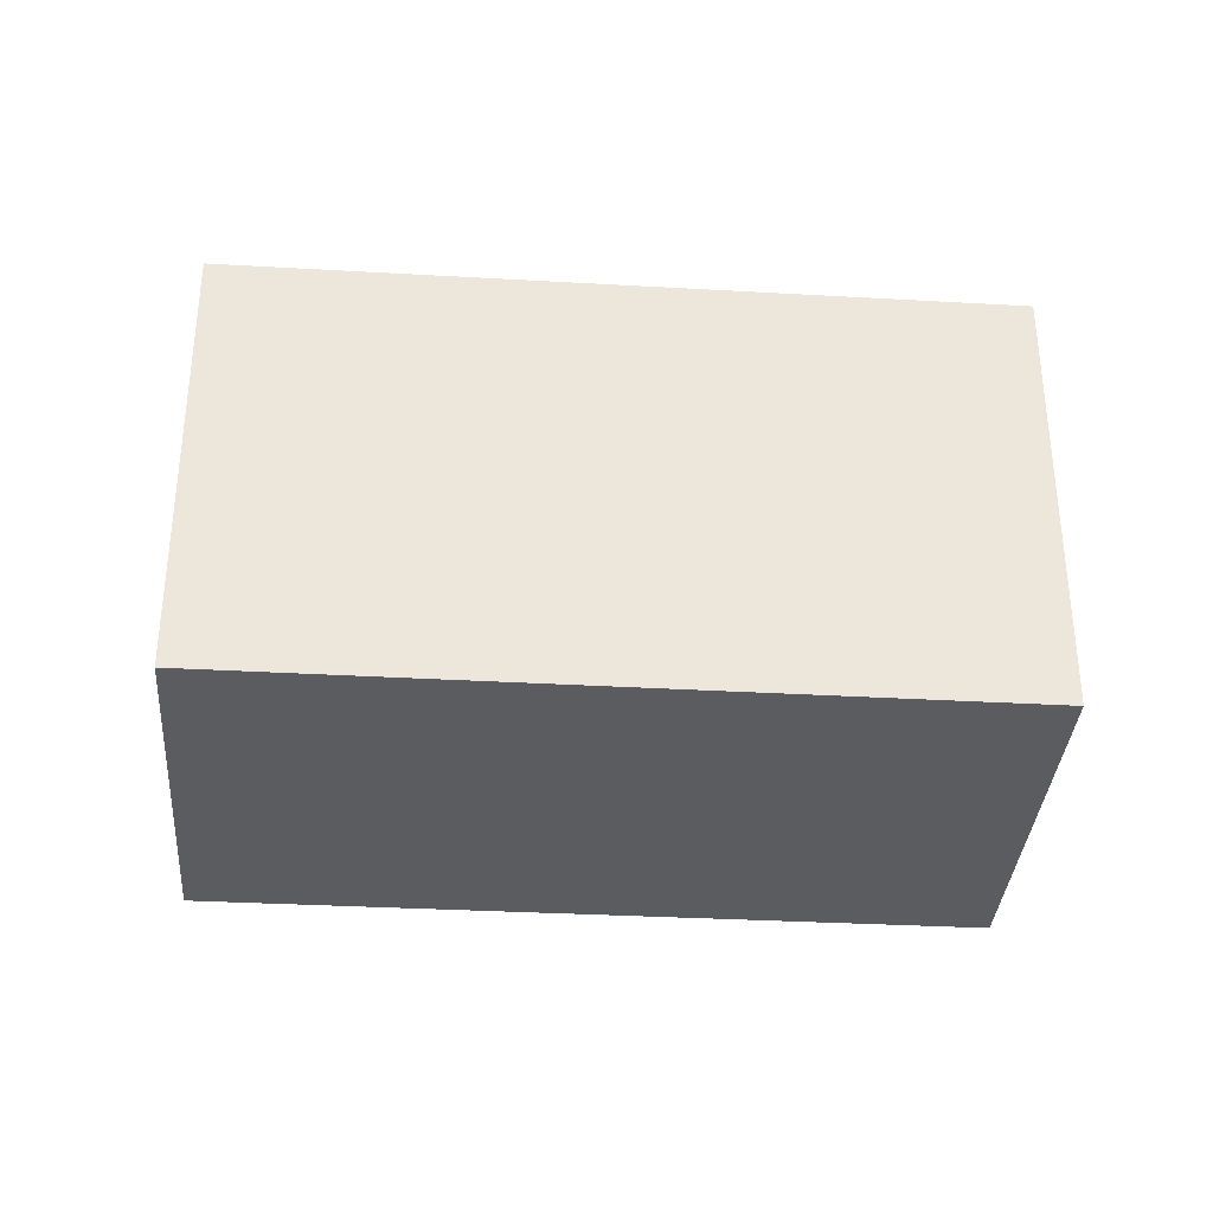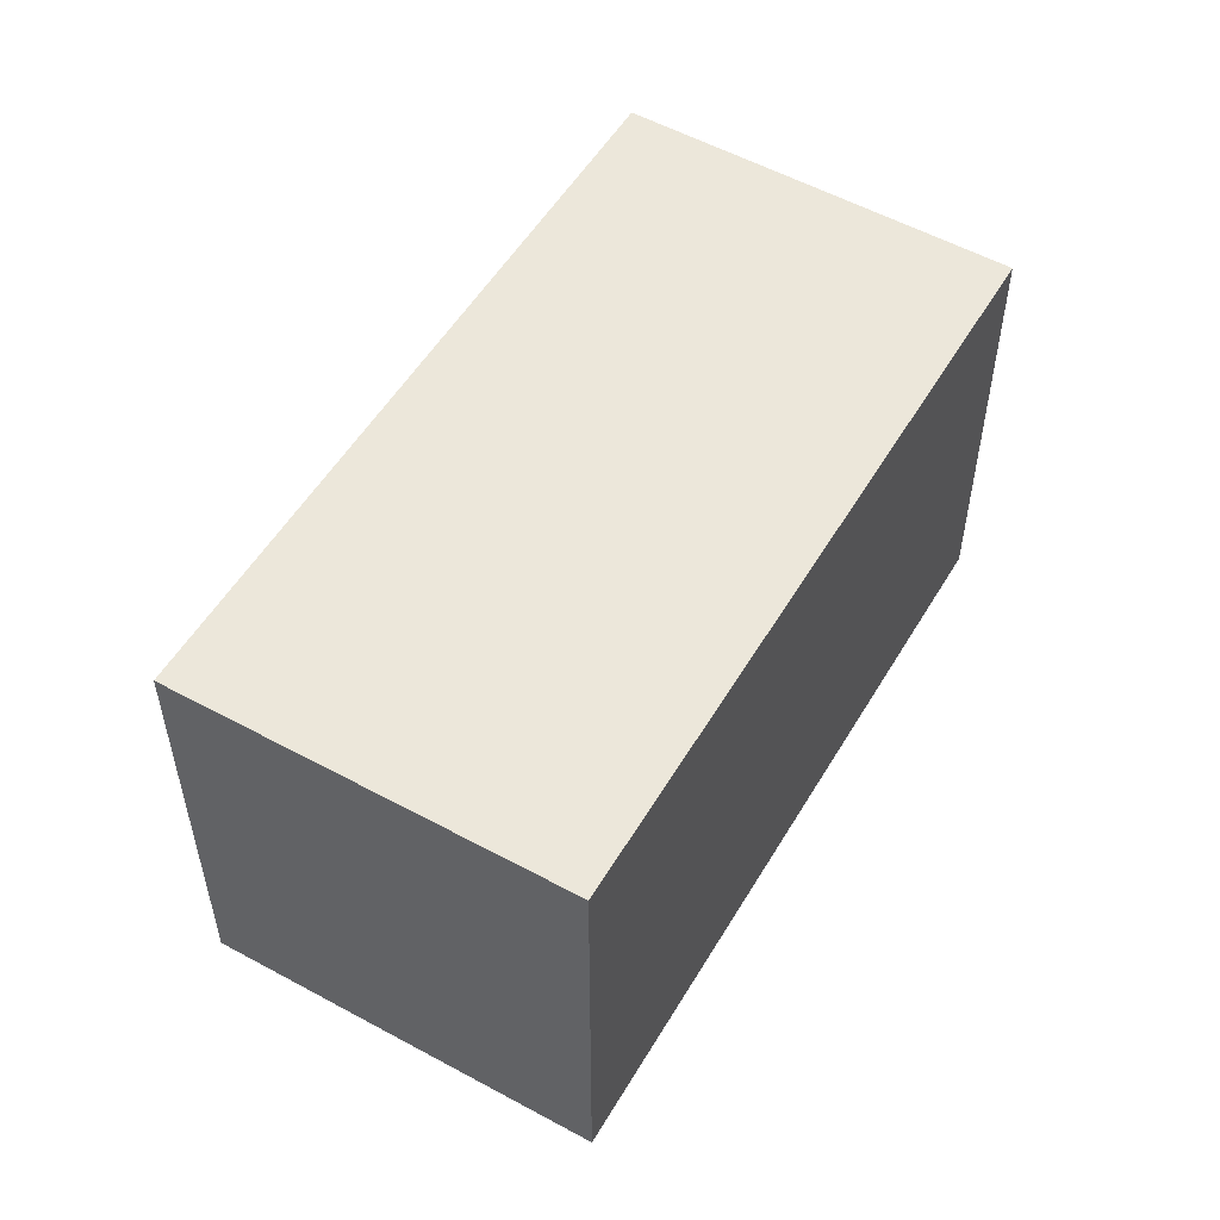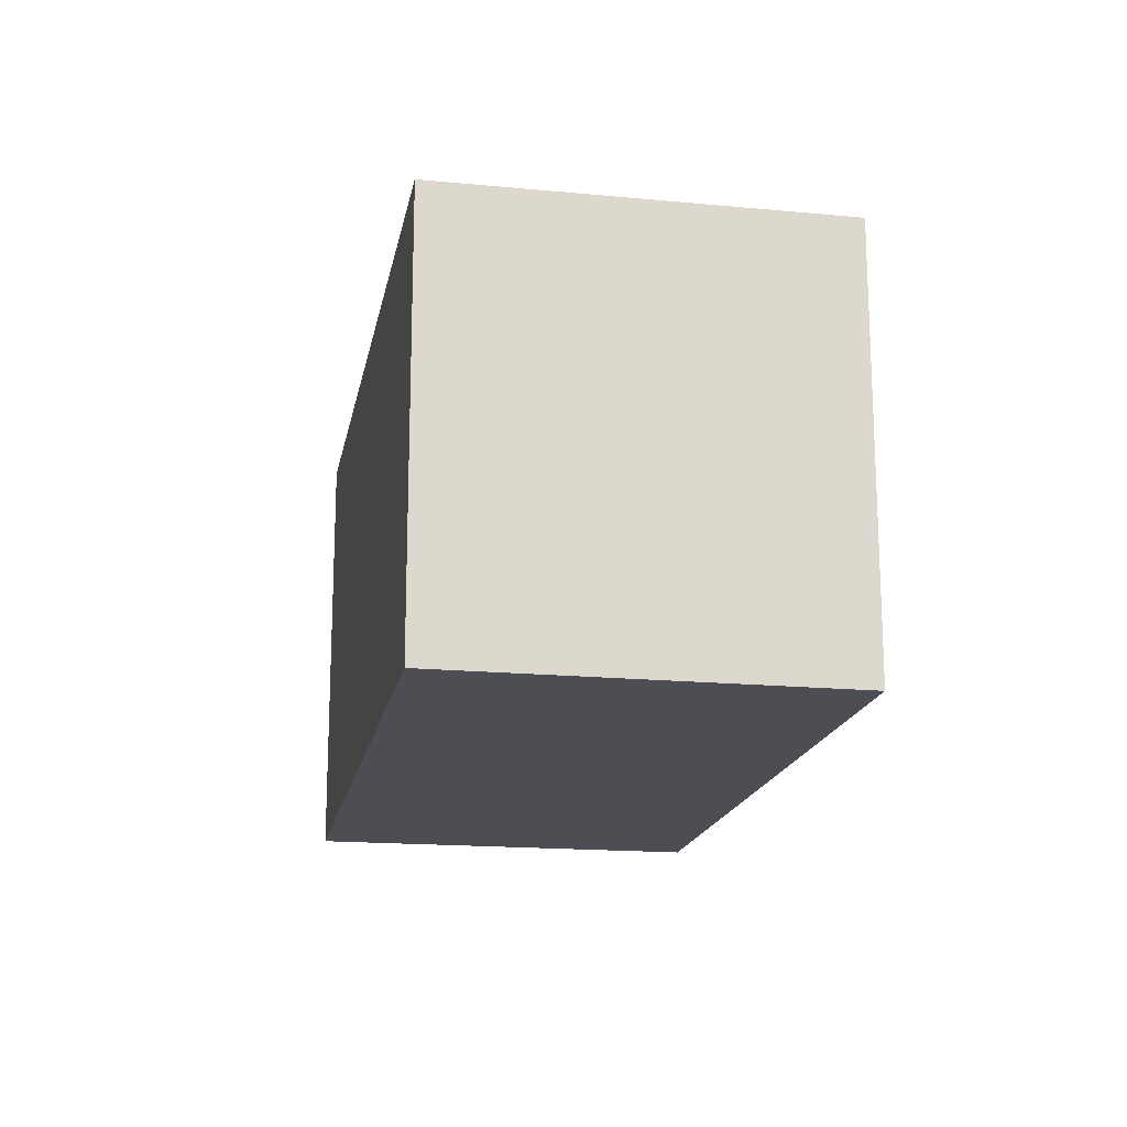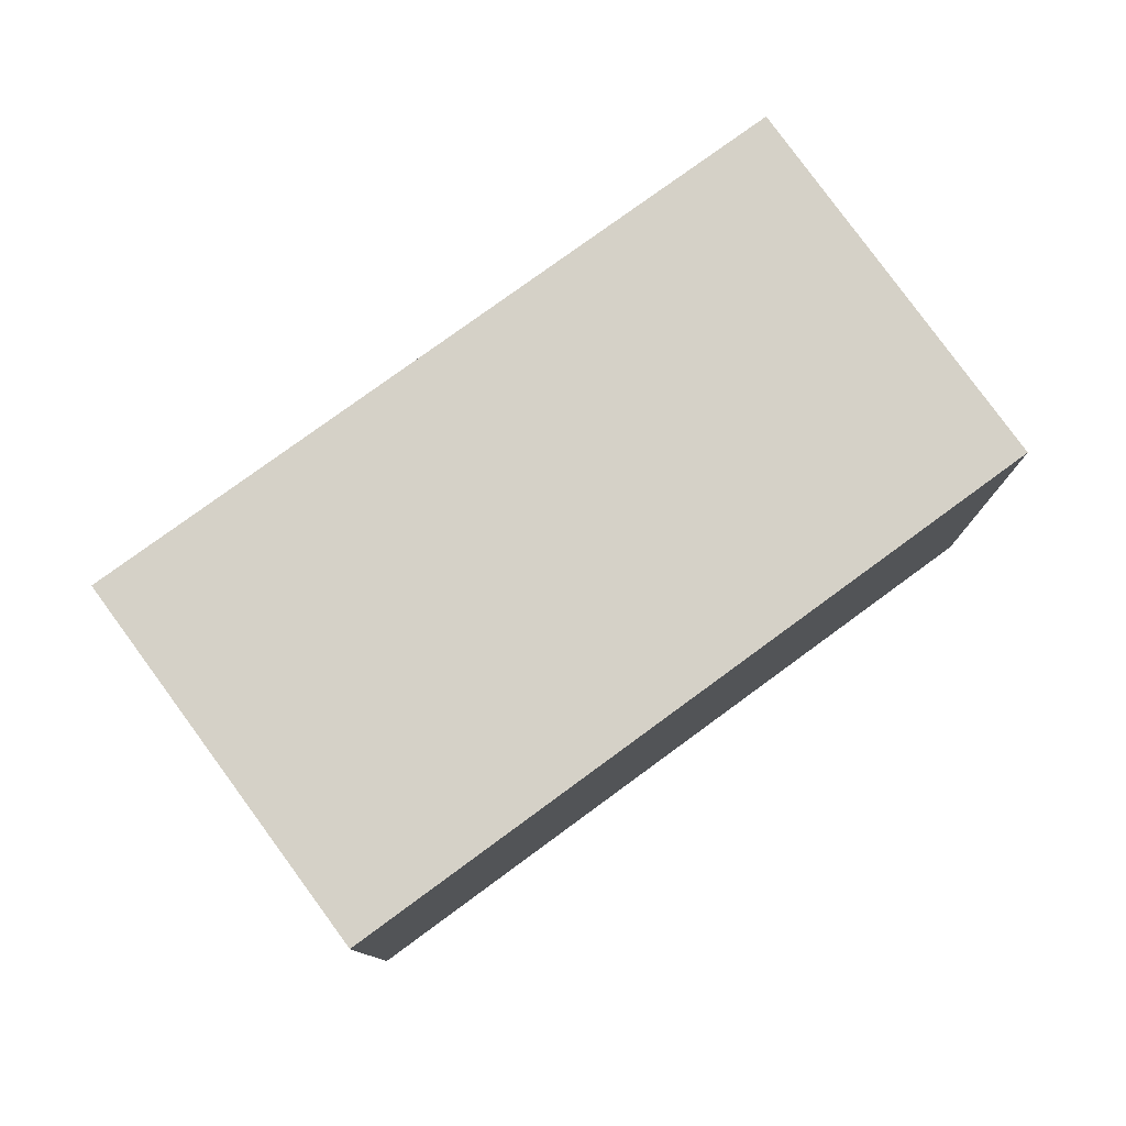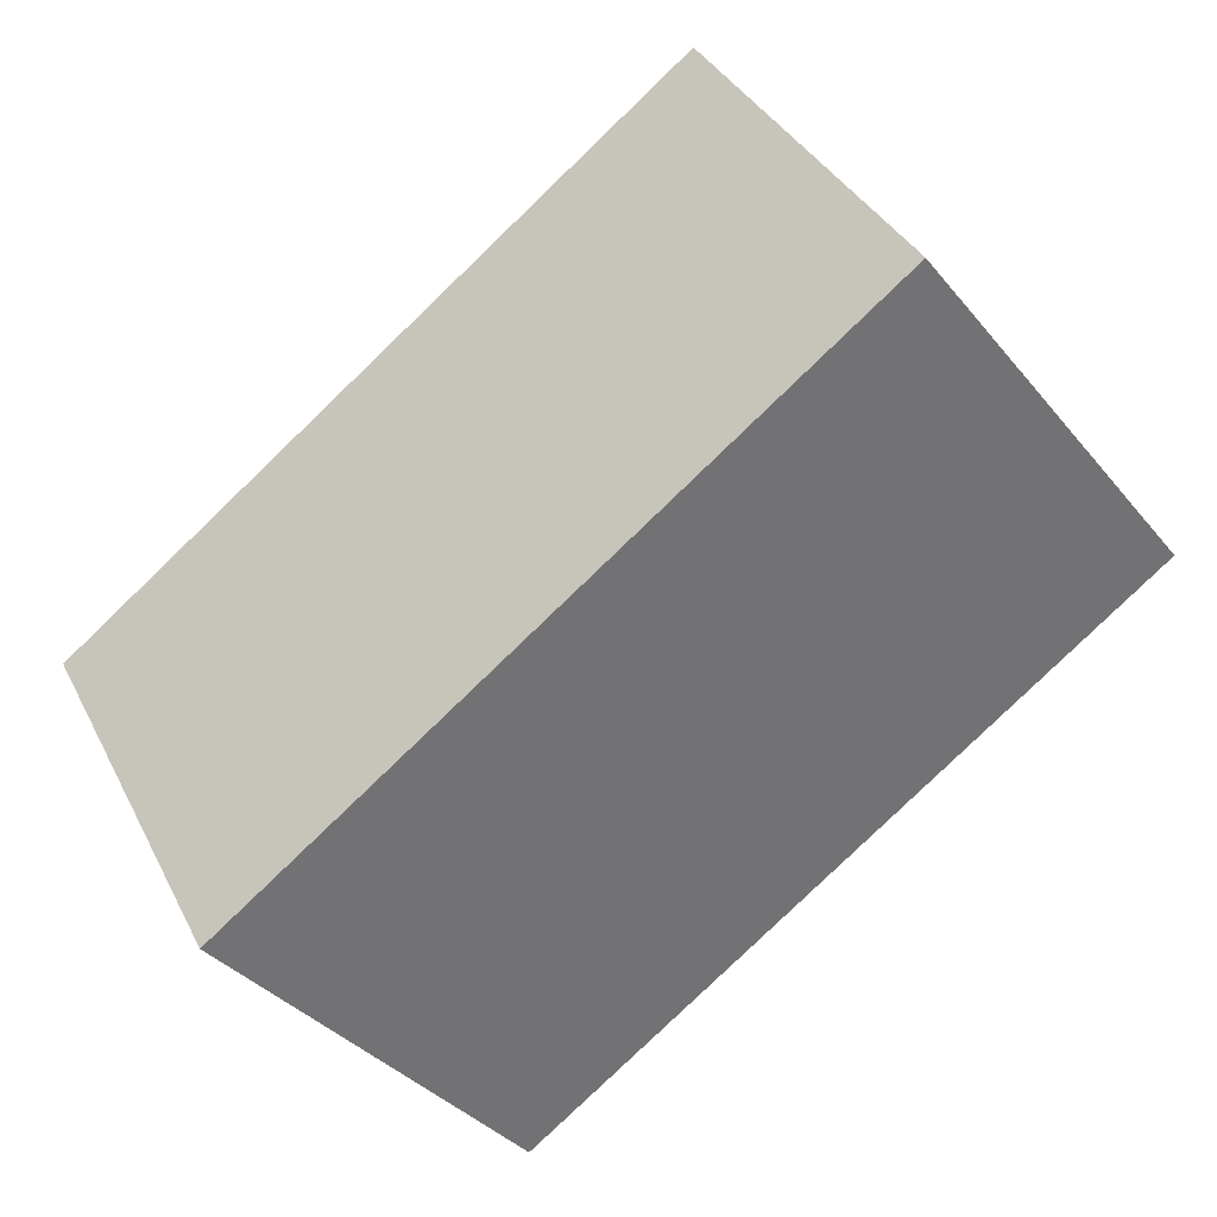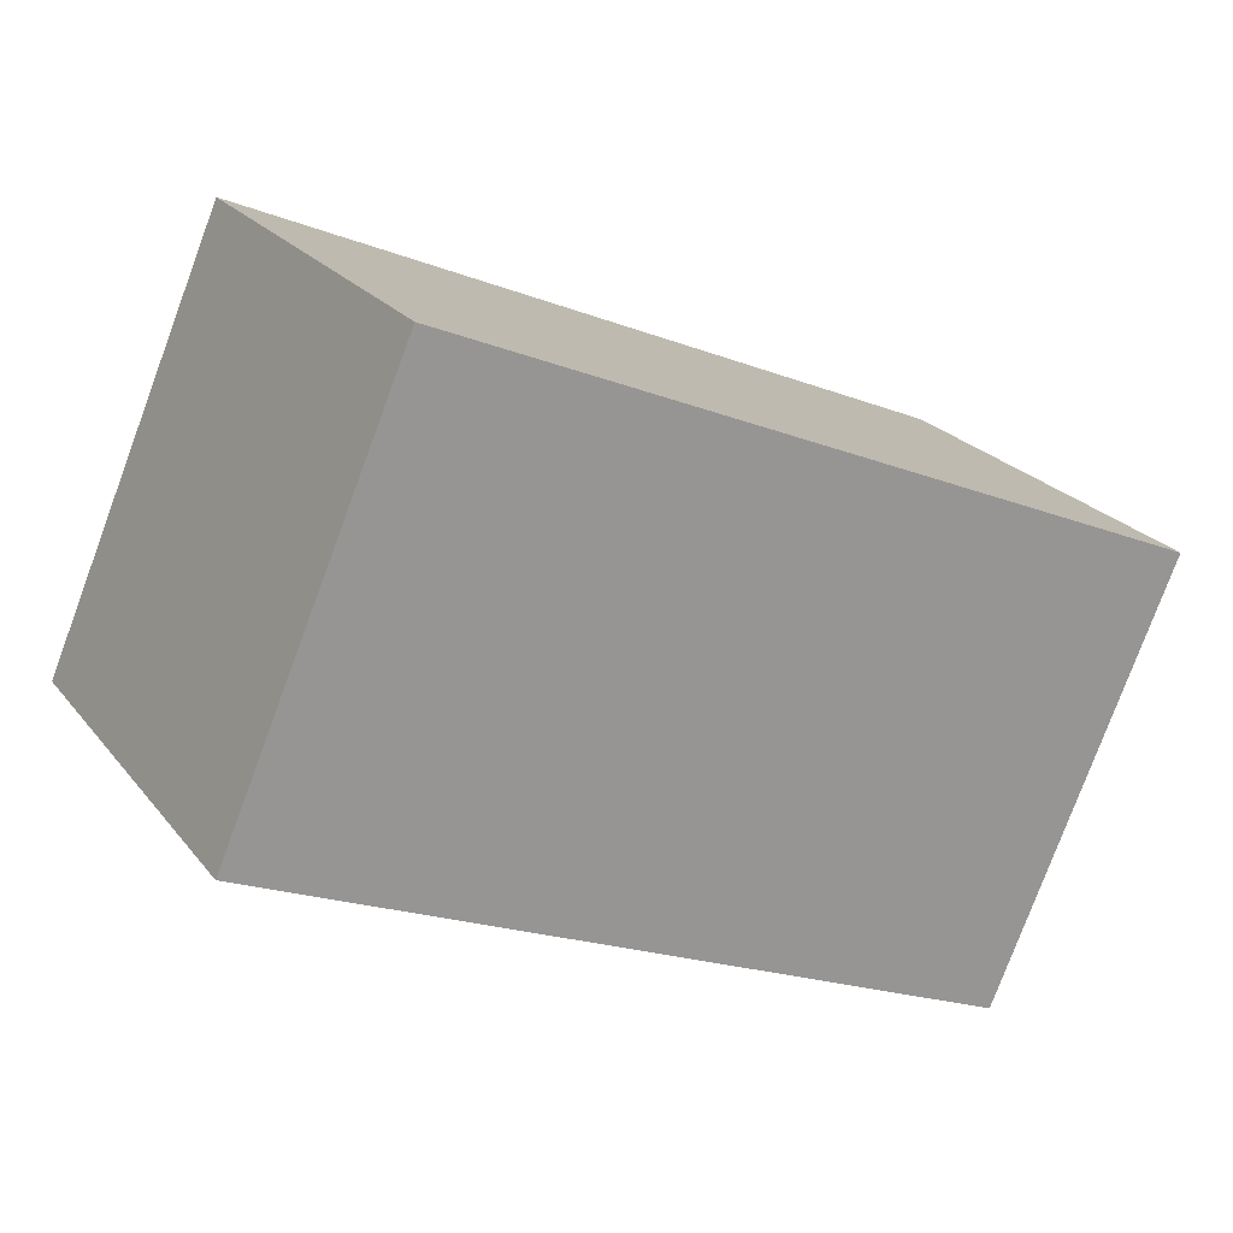
<metadata>
{"format":"obj","ext":"obj","renderer":"f3d","projection":"perspective","resolution":1024,"background":"white","views":[{"elev":-34.3,"azim":146.3,"up":"+Y"},{"elev":53.8,"azim":90.9,"up":"+Y"},{"elev":-17.4,"azim":50.2,"up":"+Y"},{"elev":78.9,"azim":114.5,"up":"+Y"},{"elev":-36.6,"azim":34.2,"up":"+Z"},{"elev":-78.5,"azim":-20.4,"up":"+Z"}]}
</metadata>
<code>
v  6.933 15.1 -12.1
v  23.14 15.1 13.08
v  29.96 15.1 0.814
v  0 15.1 9.247e-16
v  29.96 -4.984e-17 0.814
v  6.933 7.41e-16 -12.1
v  0 0 0
v  23.14 -8.007e-16 13.08
g defaultobject
f 1 2 3
f 2 1 4
f 5 1 3
f 1 5 6
f 6 4 1
f 4 6 7
f 7 2 4
f 2 7 8
f 8 3 2
f 3 8 5
f 5 7 6
f 7 5 8

</code>
